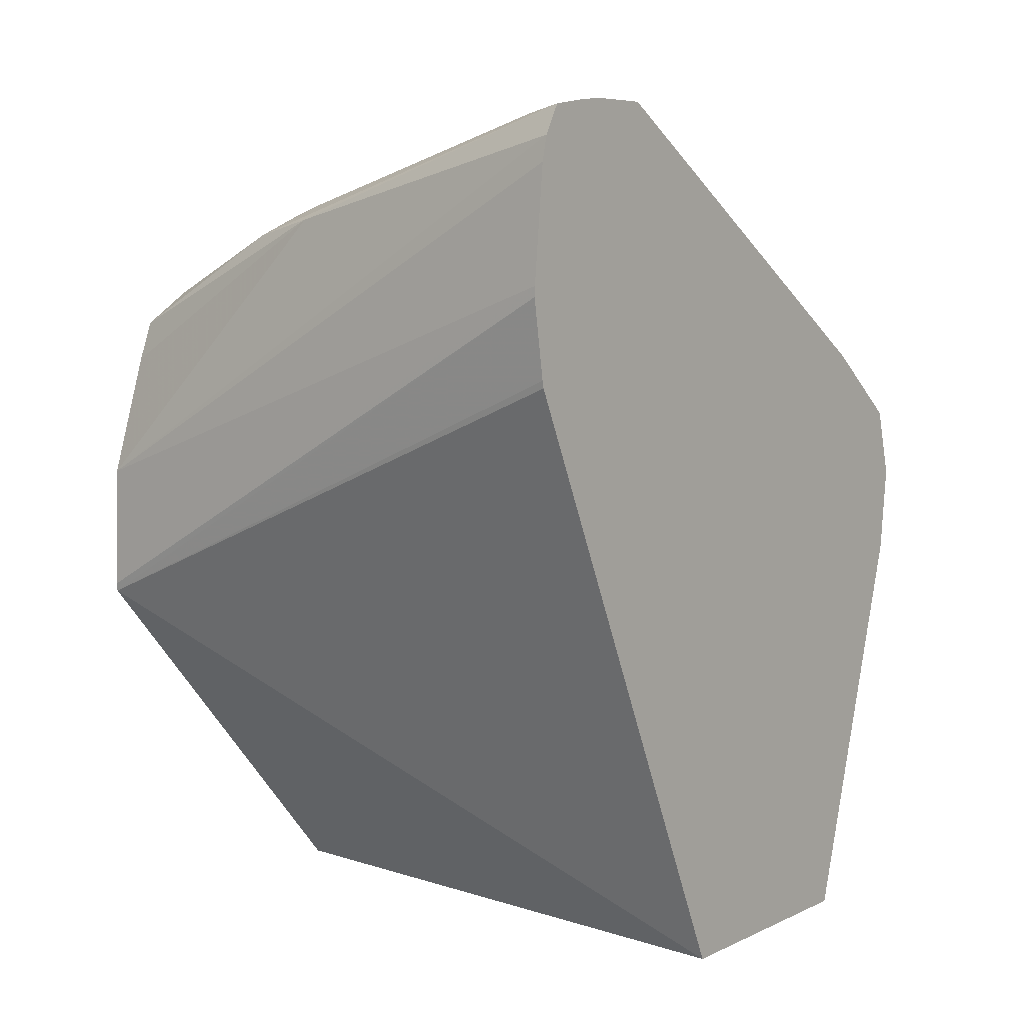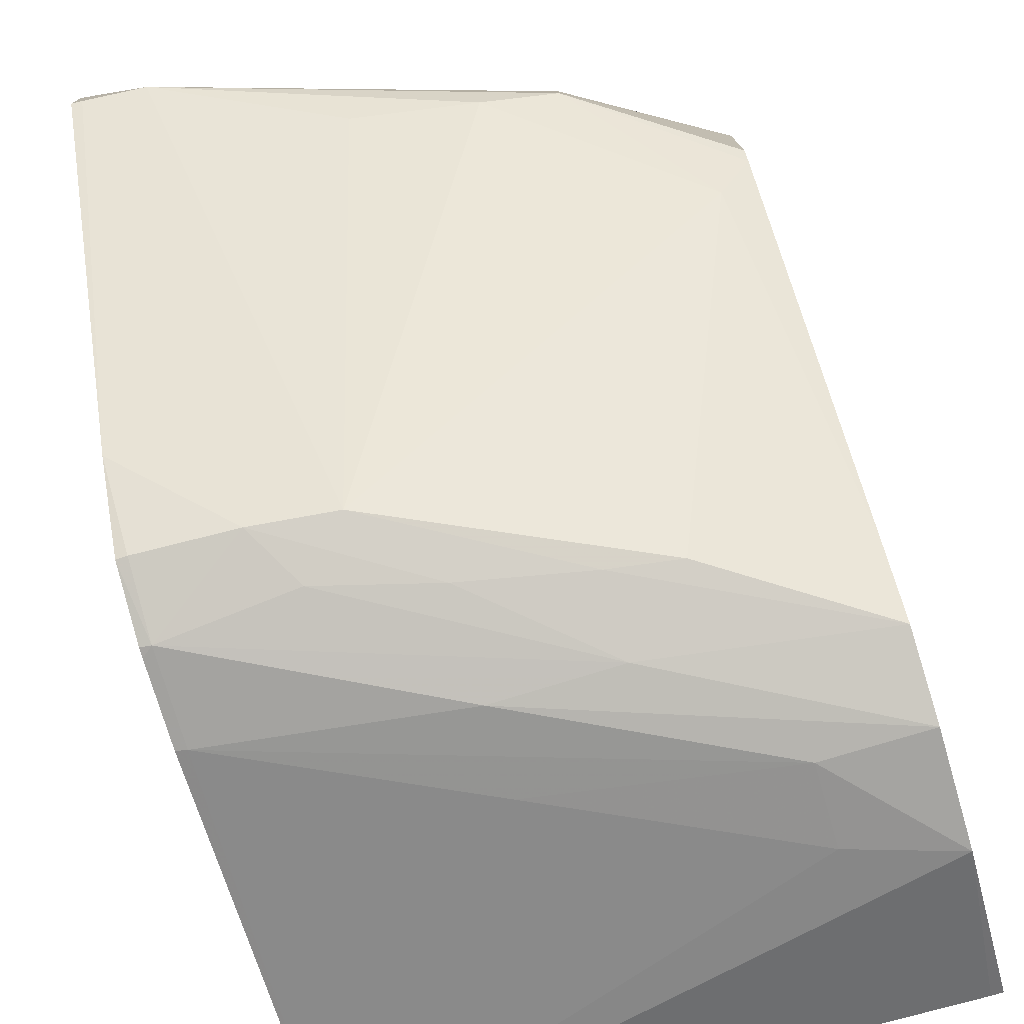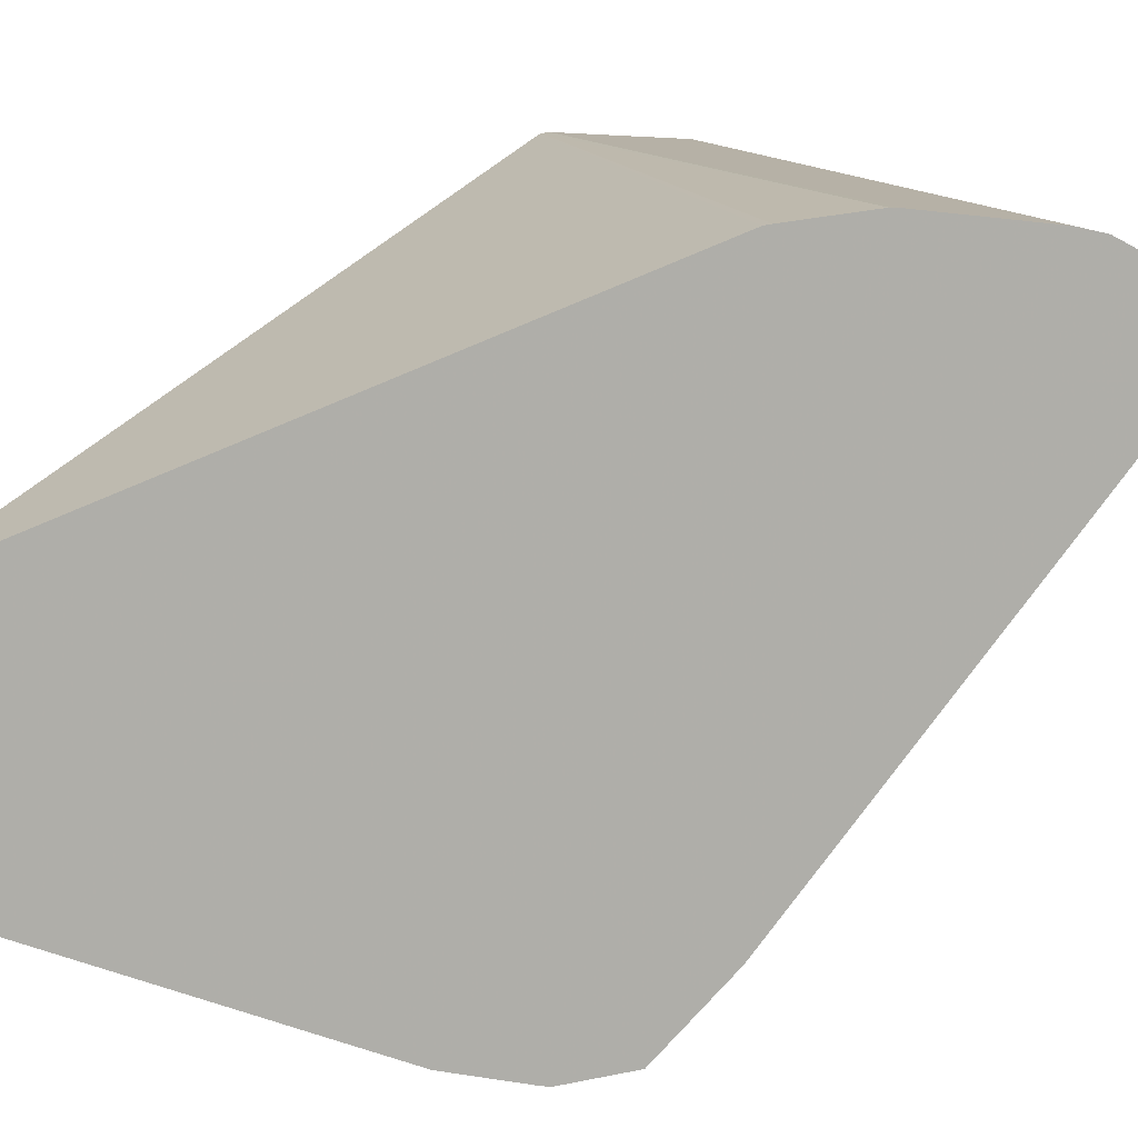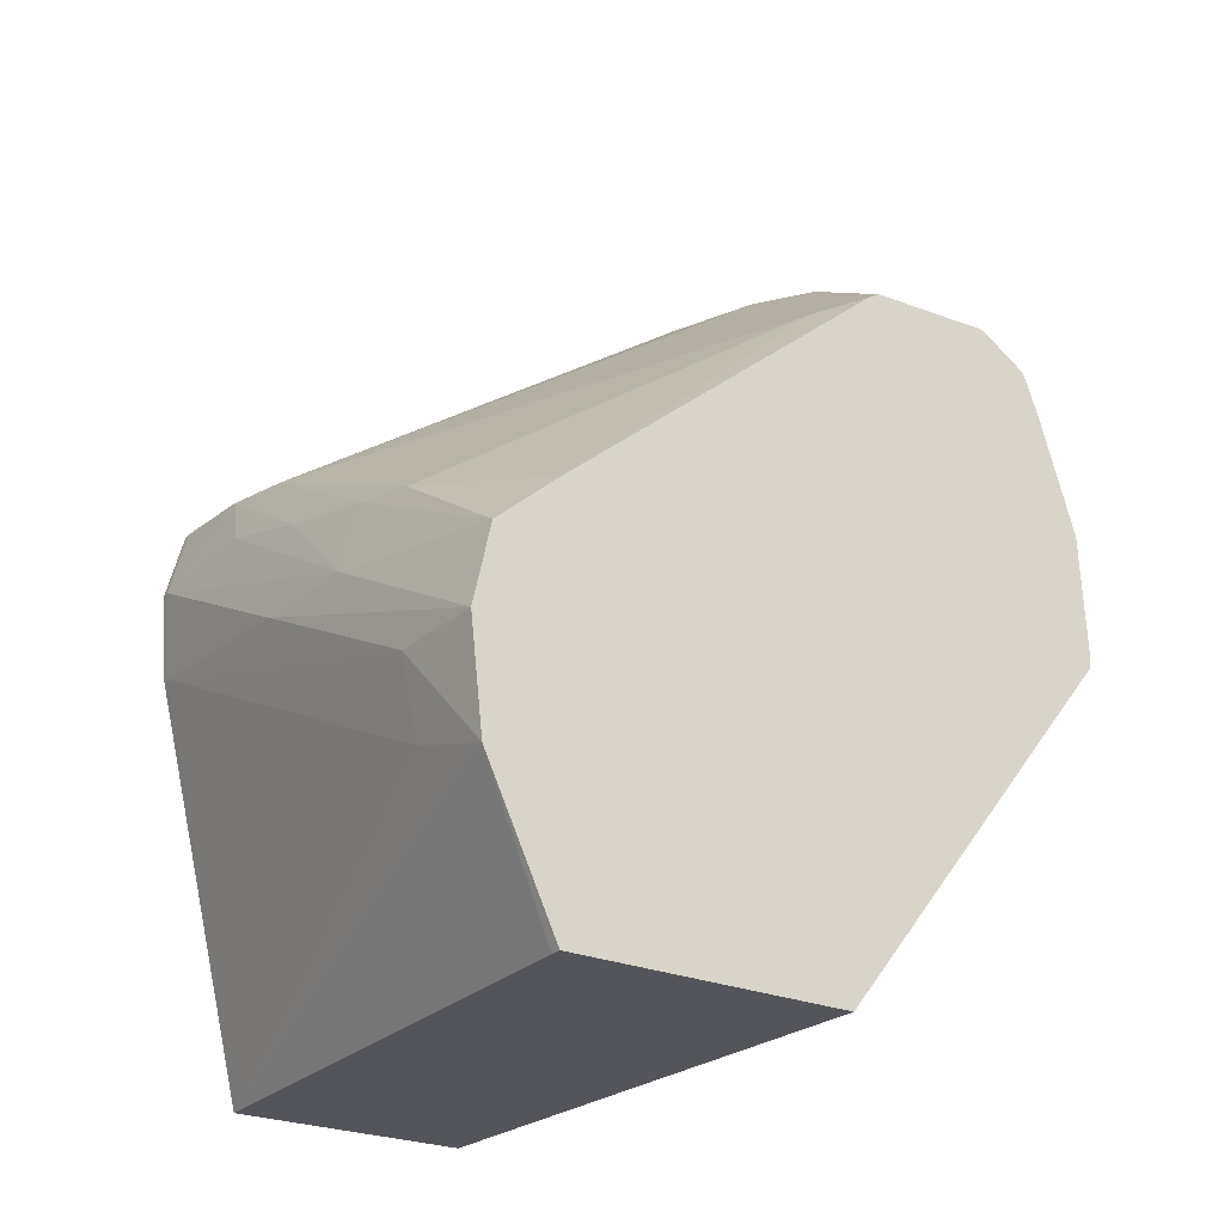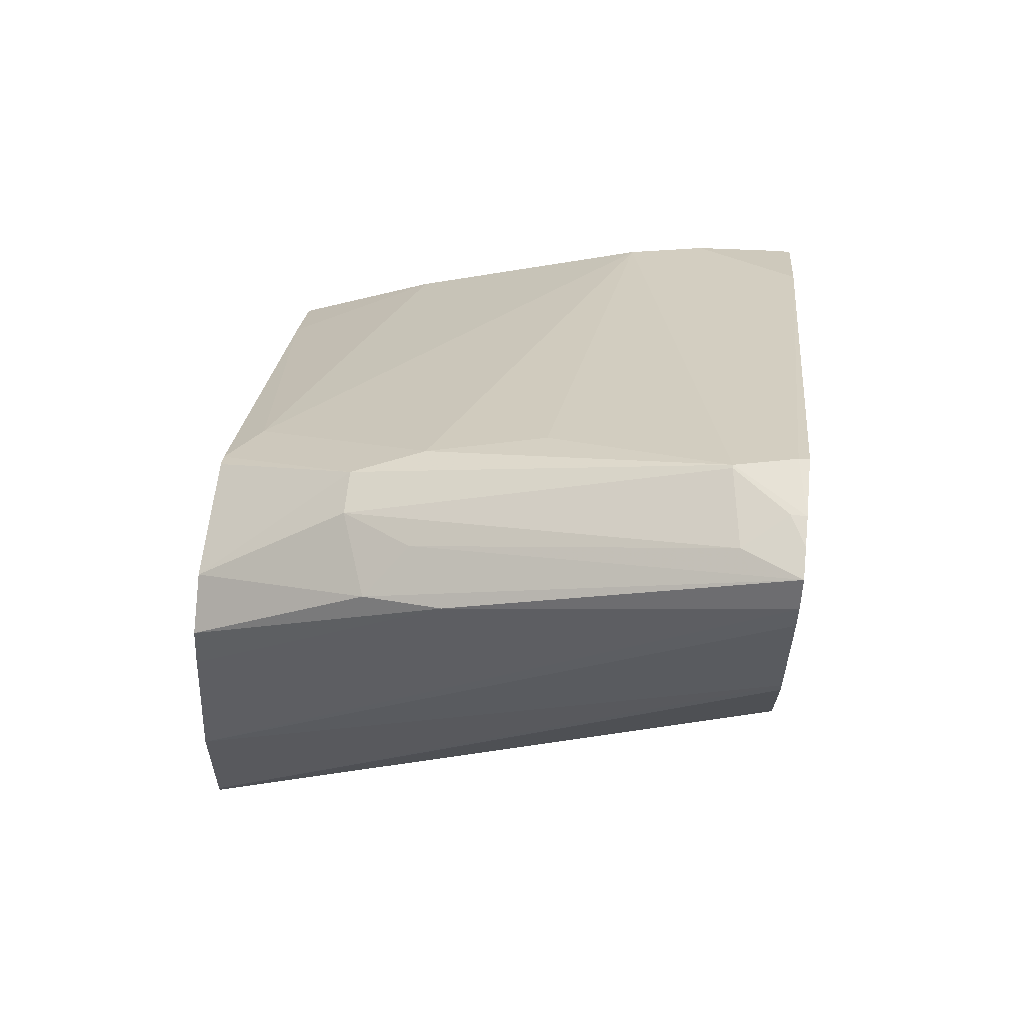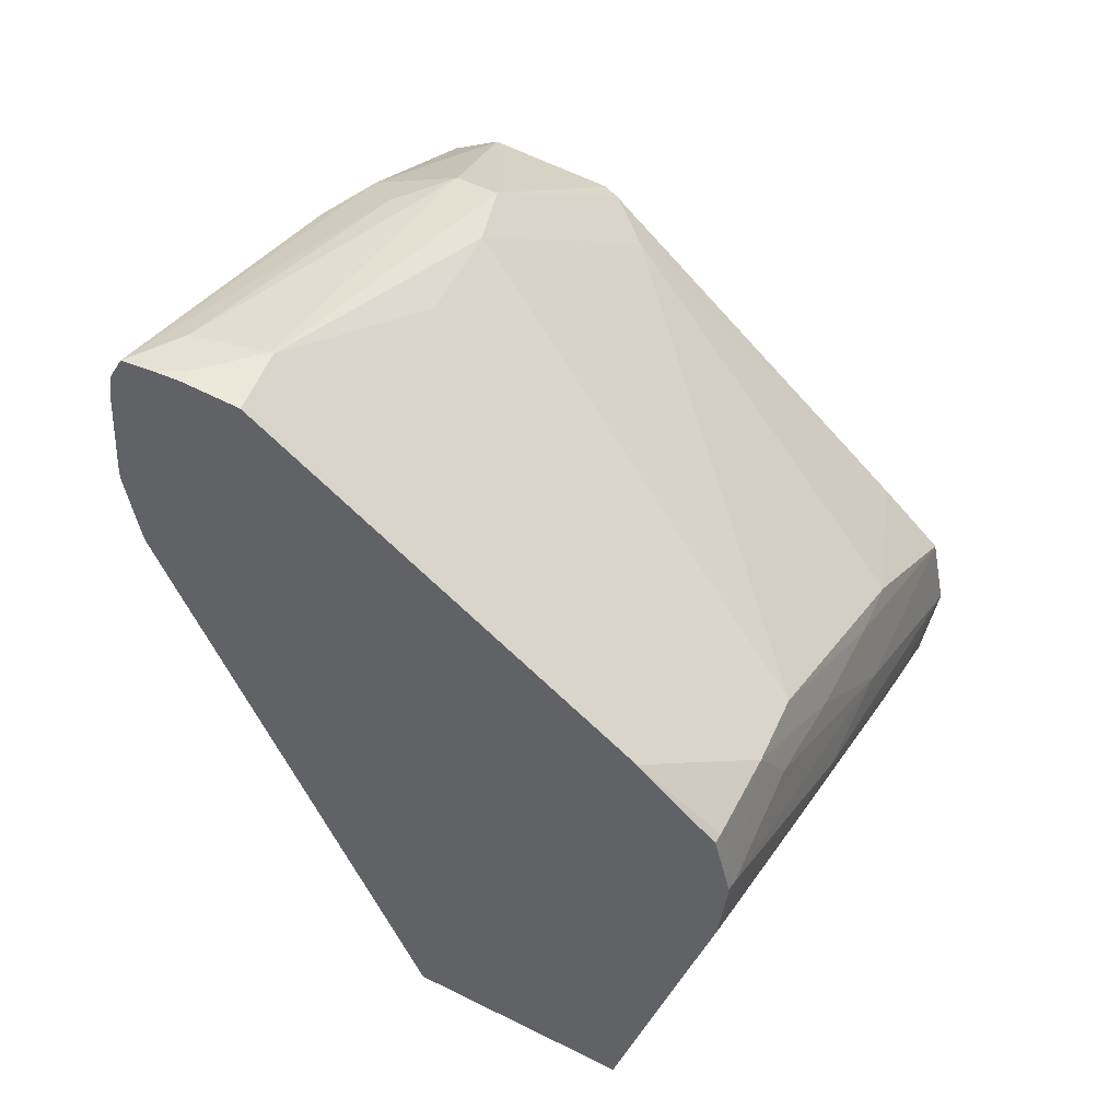
<metadata>
{"format":"obj","ext":"obj","renderer":"f3d","projection":"perspective","resolution":1024,"background":"white","views":[{"elev":9.5,"azim":40.7,"up":"+Y"},{"elev":-79.2,"azim":-163.7,"up":"+Z"},{"elev":9.6,"azim":100.2,"up":"+Z"},{"elev":-25.0,"azim":-124.9,"up":"+Y"},{"elev":62.6,"azim":5.9,"up":"+Y"},{"elev":52.7,"azim":118.1,"up":"+Y"}]}
</metadata>
<code>
v 0.0252 0.03161 0.005773
v 0.0252 0.0315 0.005758
v 0.03301 0.03622 0.005316
v 0.03301 0.03635 0.00531
v 0.0252 0.03331 0.005699
v 0.0252 0.0264 0.001676
v 0.03301 0.0264 0.001492
v 0.03301 0.03505 0.005138
v 0.03301 0.03515 0.005157
v 0.03301 0.03789 0.005165
v 0.03301 0.03822 0.005093
v 0.02859 0.03708 0.005014
v 0.0252 0.03494 0.005181
v 0.0252 0.0264 -0.002152
v 0.03301 0.0264 -0.001769
v 0.03301 0.0386 0.004885
v 0.02754 0.03683 0.004837
v 0.0252 0.03547 0.004982
v 0.02534 0.0264 -0.002153
v 0.0252 0.02843 -0.003126
v 0.02656 0.02885 -0.003108
v 0.02971 0.03035 -0.003142
v 0.03287 0.03185 -0.003168
v 0.03301 0.03188 -0.003158
v 0.03301 0.03865 0.004469
v 0.0328 0.03866 0.00405
v 0.03223 0.03849 0.004486
v 0.02809 0.03725 0.004259
v 0.02717 0.03708 0.003785
v 0.0252 0.03589 0.004306
v 0.02656 0.02991 -0.003325
v 0.0252 0.02991 -0.003299
v 0.02971 0.03148 -0.003354
v 0.03287 0.03306 -0.003276
v 0.03301 0.03295 -0.003253
v 0.03301 0.03868 0.004066
v 0.03207 0.03858 0.003389
v 0.03207 0.03858 0.003435
v 0.02717 0.03708 0.003177
v 0.0252 0.03581 0.002562
v 0.0252 0.031 -0.003058
v 0.02814 0.03148 -0.003279
v 0.03118 0.0332 -0.003162
v 0.03162 0.03395 -0.002989
v 0.03287 0.034 -0.003023
v 0.03301 0.03399 -0.003018
v 0.03301 0.03307 -0.003258
v 0.03301 0.03865 0.00324
v 0.03287 0.03864 0.003253
v 0.02971 0.03752 0.002648
v 0.02814 0.03726 0.002862
v 0.03057 0.03382 -0.002893
v 0.02564 0.03546 0.001795
v 0.0252 0.03568 0.002379
v 0.0252 0.03179 -0.002177
v 0.02725 0.03231 -0.002948
v 0.02814 0.03246 -0.003031
v 0.02971 0.0328 -0.003126
v 0.03301 0.03495 -0.001917
f 1 2 3
f 1 3 4
f 1 4 5
f 1 5 13
f 1 13 18
f 1 18 30
f 1 30 40
f 1 40 54
f 1 54 55
f 1 55 41
f 1 41 32
f 1 32 20
f 1 20 14
f 1 14 6
f 1 6 2
f 2 6 7
f 2 7 8
f 2 8 9
f 2 9 3
f 3 9 8
f 3 8 7
f 3 7 15
f 3 15 24
f 3 24 35
f 3 35 47
f 3 47 46
f 3 46 59
f 3 59 48
f 3 48 36
f 3 36 25
f 3 25 16
f 3 16 11
f 3 11 10
f 3 10 4
f 4 10 5
f 5 10 11
f 5 11 12
f 5 12 13
f 6 14 19
f 6 19 15
f 6 15 7
f 11 16 12
f 12 16 17
f 12 17 18
f 12 18 13
f 14 20 19
f 15 19 20
f 15 20 21
f 15 21 22
f 15 22 23
f 15 23 24
f 16 25 26
f 16 26 27
f 16 27 28
f 16 28 17
f 17 28 29
f 17 29 30
f 17 30 18
f 20 31 21
f 20 32 31
f 21 31 22
f 22 31 23
f 23 33 34
f 23 34 24
f 23 31 33
f 24 34 35
f 25 36 26
f 26 36 37
f 26 37 38
f 26 38 27
f 27 38 29
f 27 29 28
f 29 39 30
f 29 38 37
f 29 37 39
f 30 39 40
f 31 32 33
f 32 41 42
f 32 42 33
f 33 42 34
f 34 43 44
f 34 44 45
f 34 45 46
f 34 46 47
f 34 47 35
f 34 42 43
f 36 48 49
f 36 49 37
f 37 50 51
f 37 51 39
f 37 49 52
f 37 52 50
f 39 51 53
f 39 53 54
f 39 54 40
f 41 55 56
f 41 56 57
f 41 57 42
f 42 57 58
f 42 58 43
f 43 58 44
f 44 52 49
f 44 49 59
f 44 59 45
f 44 58 52
f 45 59 46
f 48 59 49
f 50 52 51
f 51 52 53
f 52 58 57
f 52 57 56
f 52 56 53
f 53 56 55
f 53 55 54

</code>
